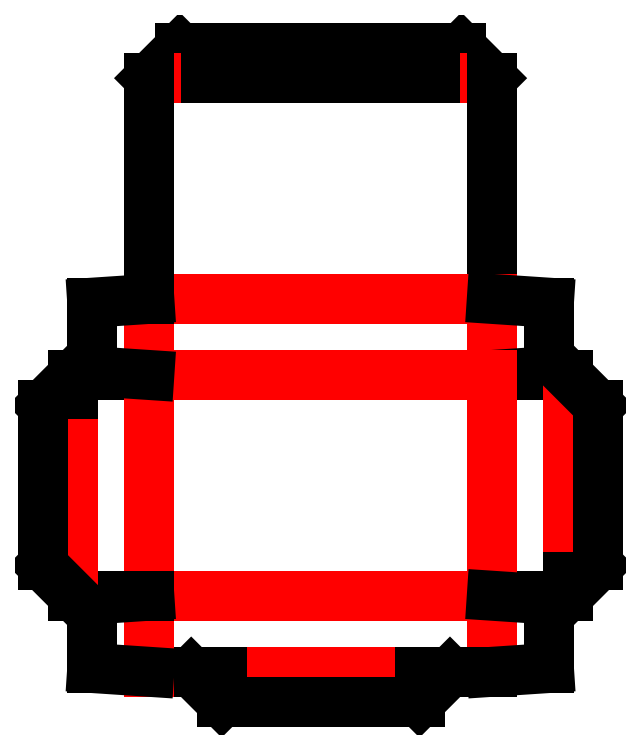
<metadata>
{"format":"dxf","ext":"dxf","renderer":"ezdxf+matplotlib","layout":"modelspace","background":"white","min_lineweight":24,"dpi":150}
</metadata>
<code>
0
SECTION
2
ENTITIES
0
VIEWPORT
8
VIEWPORTS
10
0
20
0
30
0
40
1
41
1
68
1
69
1
0
LINE
8
0
10
45
20
287
30
0
11
53
21
295
31
0
0
LINE
8
0
10
53
20
295
30
0
11
127
21
295
31
0
0
LINE
8
0
10
127
20
295
30
0
11
135
21
287
31
0
0
LINE
8
0
10
45
20
287
30
0
11
60
21
287
31
0
0
LINE
8
0
10
120
20
287
30
0
11
135
21
287
31
0
0
LINE
8
0
10
60
20
287
30
0
11
120
21
287
31
0
0
LINE
8
0
10
135
20
287
30
0
11
135
21
229
31
0
0
LINE
8
0
10
135
20
229
30
0
11
45
21
229
31
0
0
LINE
8
0
10
135
20
229
30
0
11
135
21
209
31
0
0
LINE
8
0
10
135
20
229
30
0
11
150
21
228
31
0
0
LINE
8
0
10
150
20
228
30
0
11
150
21
210
31
0
0
LINE
8
0
10
150
20
210
30
0
11
135
21
209
31
0
0
LINE
8
0
10
135
20
209
30
0
11
45
21
209
31
0
0
LINE
8
0
10
135
20
209
30
0
11
155
21
209
31
0
0
LINE
8
0
10
155
20
209
30
0
11
155
21
204
31
0
0
LINE
8
0
10
155
20
204
30
0
11
155
21
156
31
0
0
LINE
8
0
10
155
20
209
30
0
11
163
21
201
31
0
0
LINE
8
0
10
163
20
201
30
0
11
163
21
159
31
0
0
LINE
8
0
10
163
20
159
30
0
11
155
21
151
31
0
0
LINE
8
0
10
155
20
151
30
0
11
155
21
156
31
0
0
LINE
8
0
10
155
20
151
30
0
11
135
21
151
31
0
0
LINE
8
0
10
135
20
151
30
0
11
135
21
209
31
0
0
LINE
8
0
10
135
20
151
30
0
11
45
21
151
31
0
0
LINE
8
0
10
135
20
151
30
0
11
135
21
131
31
0
0
LINE
8
0
10
135
20
151
30
0
11
150
21
150
31
0
0
LINE
8
0
10
150
20
150
30
0
11
150
21
132
31
0
0
LINE
8
0
10
150
20
132
30
0
11
135
21
131
31
0
0
LINE
8
0
10
135
20
131
30
0
11
124
21
131
31
0
0
LINE
8
0
10
116
20
131
30
0
11
56
21
131
31
0
0
LINE
8
0
10
124
20
131
30
0
11
116
21
131
31
0
0
LINE
8
0
10
124
20
131
30
0
11
116
21
123
31
0
0
LINE
8
0
10
116
20
123
30
0
11
64
21
123
31
0
0
LINE
8
0
10
64
20
123
30
0
11
56
21
131
31
0
0
LINE
8
0
10
56
20
131
30
0
11
64
21
131
31
0
0
LINE
8
0
10
56
20
131
30
0
11
45
21
131
31
0
0
LINE
8
0
10
45
20
131
30
0
11
45
21
151
31
0
0
LINE
8
0
10
45
20
131
30
0
11
30
21
132
31
0
0
LINE
8
0
10
30
20
132
30
0
11
30
21
150
31
0
0
LINE
8
0
10
30
20
150
30
0
11
45
21
151
31
0
0
LINE
8
0
10
45
20
151
30
0
11
45
21
209
31
0
0
LINE
8
0
10
45
20
151
30
0
11
25
21
151
31
0
0
LINE
8
0
10
25
20
151
30
0
11
25
21
156
31
0
0
LINE
8
0
10
25
20
156
30
0
11
25
21
204
31
0
0
LINE
8
0
10
25
20
151
30
0
11
17
21
159
31
0
0
LINE
8
0
10
17
20
159
30
0
11
17
21
201
31
0
0
LINE
8
0
10
17
20
201
30
0
11
25
21
209
31
0
0
LINE
8
0
10
25
20
209
30
0
11
25
21
204
31
0
0
LINE
8
0
10
25
20
209
30
0
11
45
21
209
31
0
0
LINE
8
0
10
45
20
209
30
0
11
45
21
229
31
0
0
LINE
8
0
10
45
20
209
30
0
11
30
21
210
31
0
0
LINE
8
0
10
30
20
210
30
0
11
30
21
228
31
0
0
LINE
8
0
10
30
20
228
30
0
11
45
21
229
31
0
0
LINE
8
0
10
45
20
229
30
0
11
45
21
287
31
0
0
ENDSEC
0
EOF

</code>
